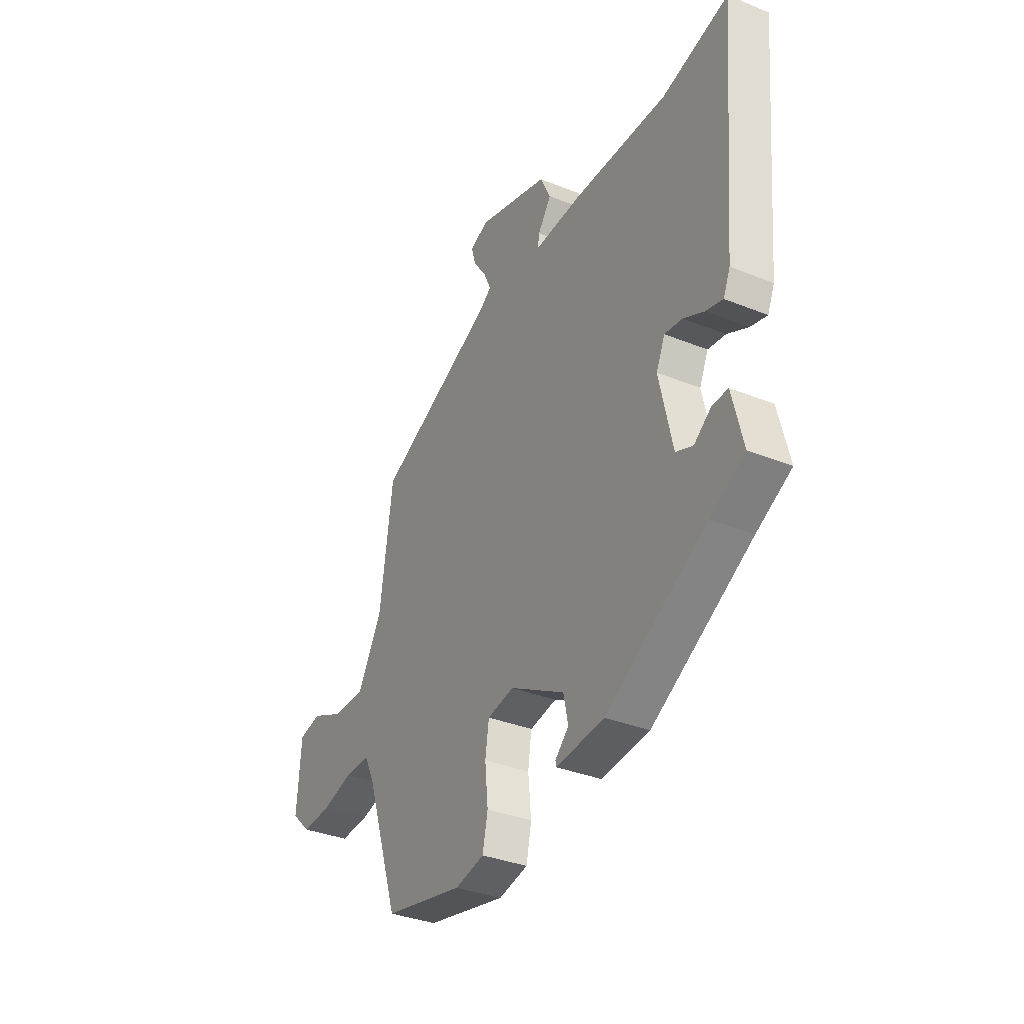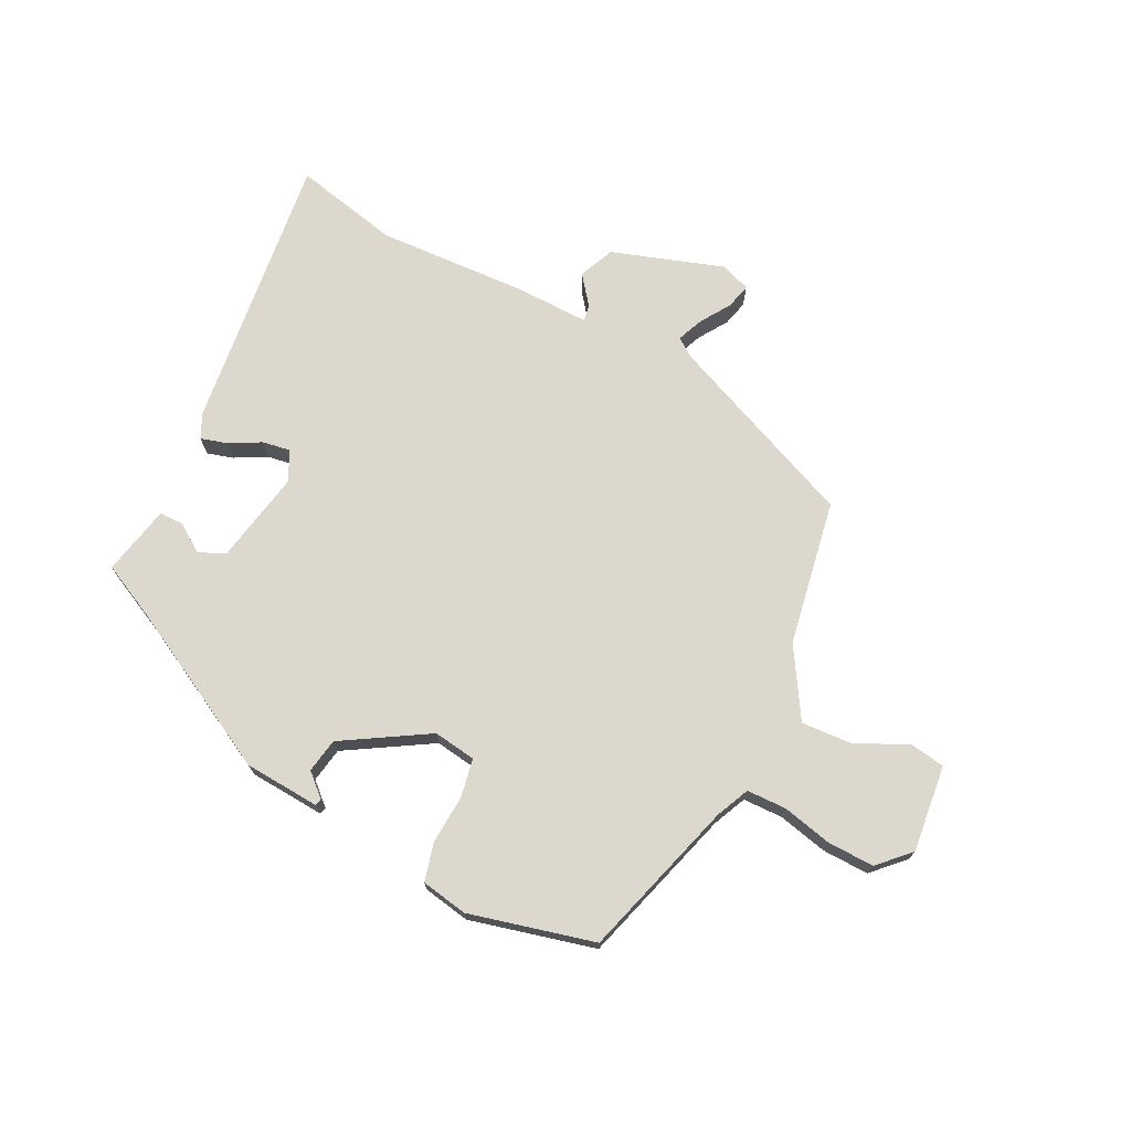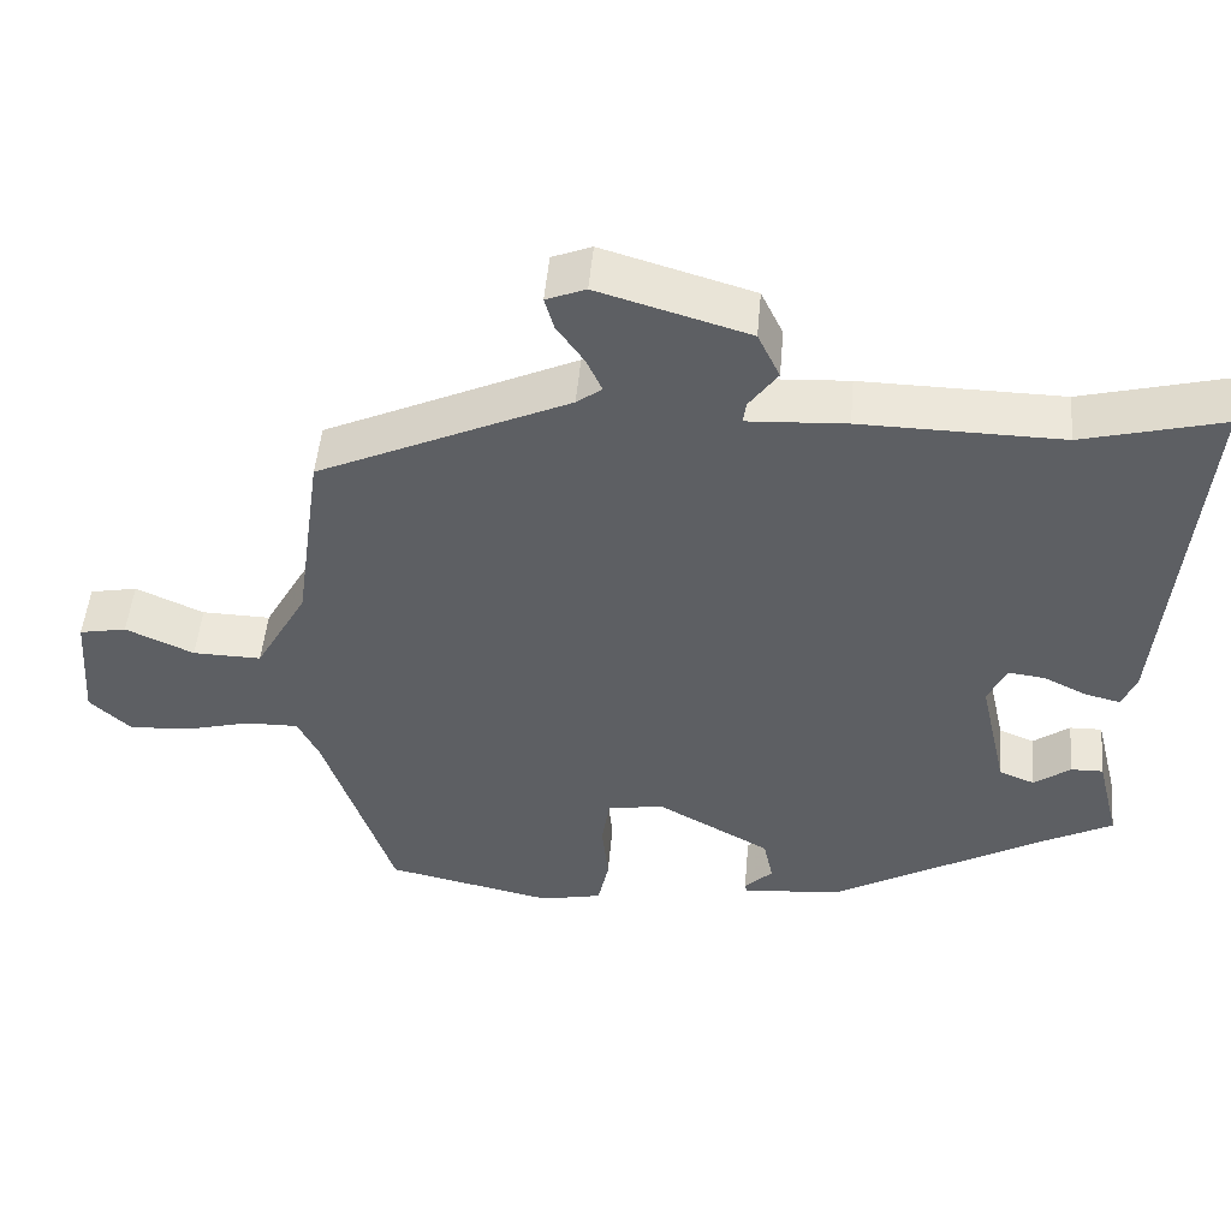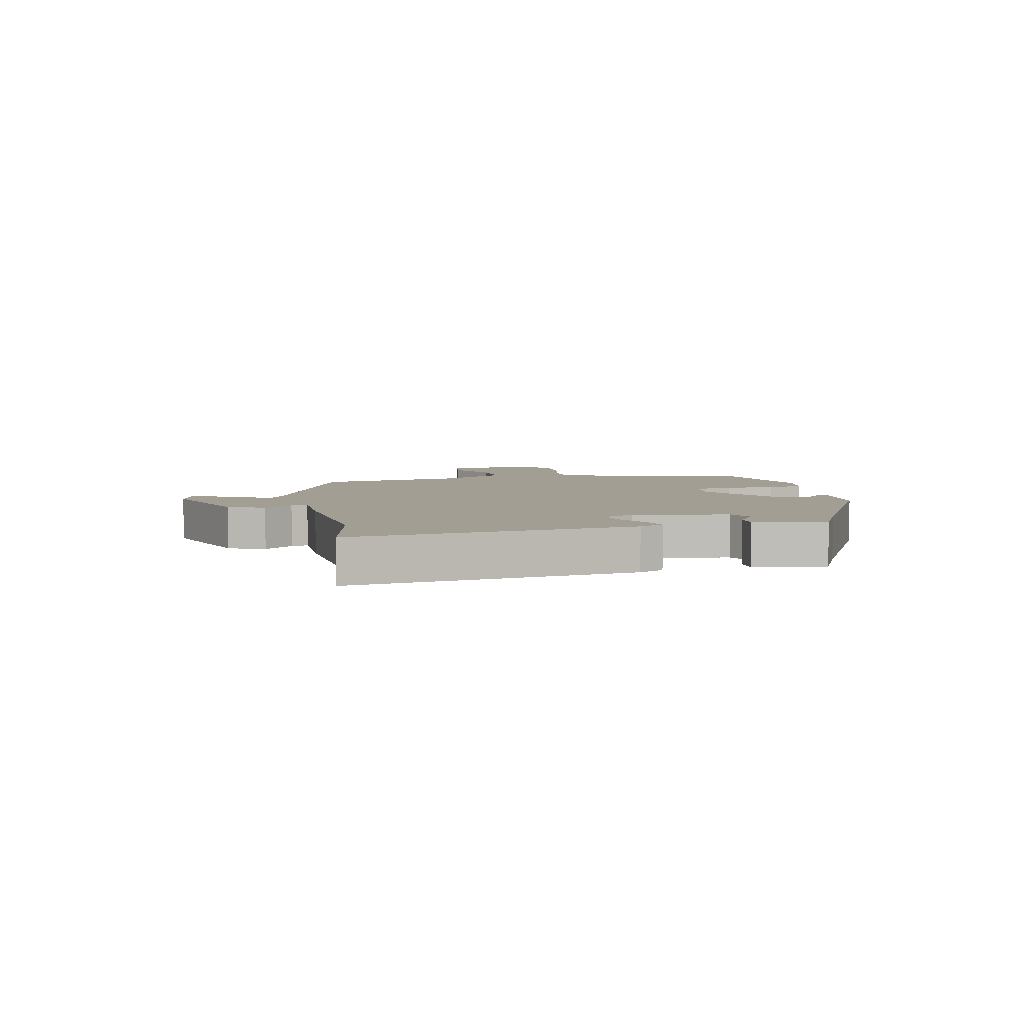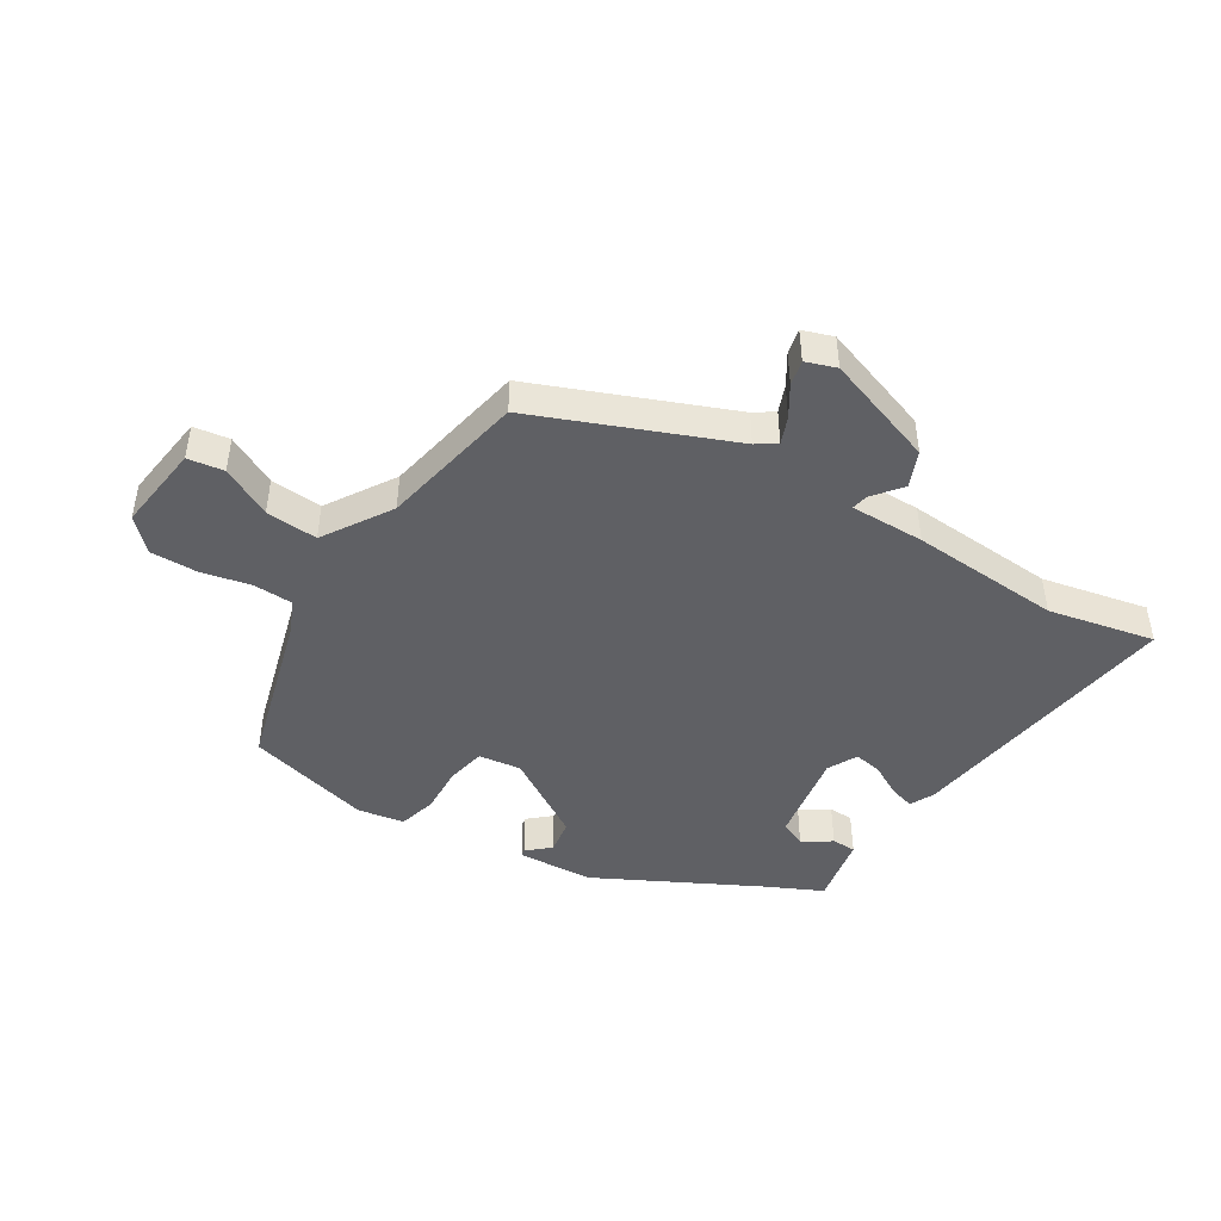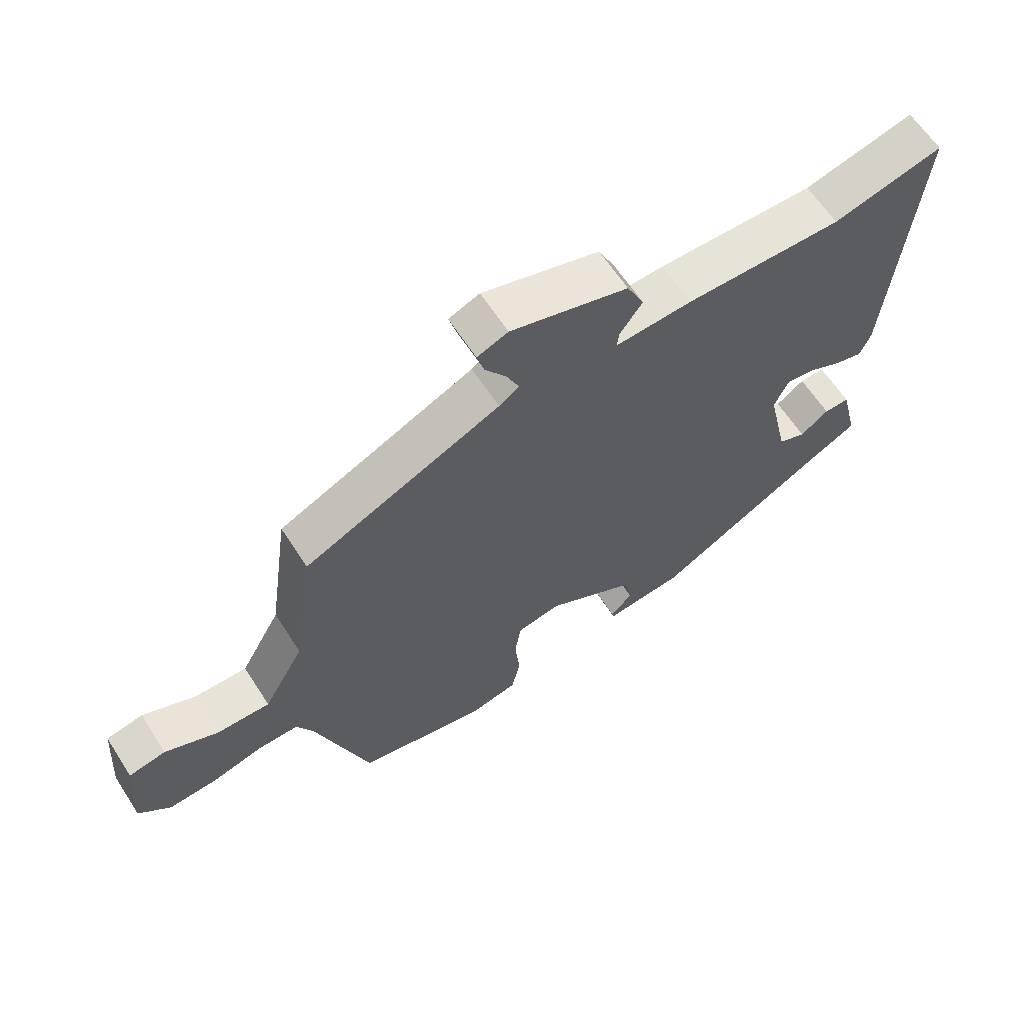
<metadata>
{"format":"obj","ext":"obj","renderer":"f3d","projection":"perspective","resolution":1024,"background":"white","views":[{"elev":-34.5,"azim":61.5,"up":"+Z"},{"elev":72.2,"azim":-155.3,"up":"+Y"},{"elev":49.7,"azim":5.0,"up":"+Z"},{"elev":5.1,"azim":74.8,"up":"+Y"},{"elev":-45.1,"azim":-34.6,"up":"+Y"},{"elev":62.7,"azim":-32.8,"up":"+Z"}]}
</metadata>
<code>
v -0.499 0.07 0.336
v -0.181 0.07 0.483
v -0.149 0.07 0.507
v -0.169 0.07 0.551
v -0.203 0.07 0.6
v -0.215 0.07 0.642
v -0.165 0.07 0.662
v 0.025 0.07 0.606
v 0.053 0.07 0.547
v 0.017 0.07 0.497
v 0.013 0.07 0.469
v 0.138 0.07 0.476
v 0.392 0.07 0.472
v 0.569 0.07 0.518
v 0.528 0.07 0.044
v 0.51 0.07 0.002
v 0.466 0.07 0.013
v 0.411 0.07 0.04
v 0.364 0.07 0.046
v 0.341 0.07 -0.005
v 0.376 0.07 -0.161
v 0.421 0.07 -0.179
v 0.467 0.07 -0.145
v 0.508 0.07 -0.144
v 0.537 0.07 -0.261
v 0.445 0.07 -0.31
v 0.179 0.07 -0.463
v 0.052 0.07 -0.476
v 0.049 0.07 -0.464
v 0.085 0.07 -0.429
v 0.073 0.07 -0.371
v -0.072 0.07 -0.29
v -0.143 0.07 -0.303
v -0.153 0.07 -0.368
v -0.145 0.07 -0.45
v -0.159 0.07 -0.515
v -0.237 0.07 -0.532
v -0.449 0.07 -0.486
v -0.537 0.07 -0.222
v -0.564 0.07 -0.167
v -0.631 0.07 -0.168
v -0.713 0.07 -0.19
v -0.792 0.07 -0.195
v -0.844 0.07 -0.146
v -0.833 0.07 0.001
v -0.773 0.07 0.013
v -0.687 0.07 -0.026
v -0.6 0.07 -0.028
v -0.534 0.07 0.09
v -0.499 0 0.336
v -0.181 0 0.483
v -0.149 0 0.507
v -0.169 0 0.551
v -0.203 0 0.6
v -0.215 0 0.642
v -0.165 0 0.662
v 0.025 0 0.606
v 0.053 0 0.547
v 0.017 0 0.497
v 0.013 0 0.469
v 0.138 0 0.476
v 0.392 0 0.472
v 0.569 0 0.518
v 0.528 0 0.044
v 0.51 0 0.002
v 0.466 0 0.013
v 0.411 0 0.04
v 0.364 0 0.046
v 0.341 0 -0.005
v 0.376 0 -0.161
v 0.421 0 -0.179
v 0.467 0 -0.145
v 0.508 0 -0.144
v 0.537 0 -0.261
v 0.445 0 -0.31
v 0.179 0 -0.463
v 0.052 0 -0.476
v 0.049 0 -0.464
v 0.085 0 -0.429
v 0.073 0 -0.371
v -0.072 0 -0.29
v -0.143 0 -0.303
v -0.153 0 -0.368
v -0.145 0 -0.45
v -0.159 0 -0.515
v -0.237 0 -0.532
v -0.449 0 -0.486
v -0.537 0 -0.222
v -0.564 0 -0.167
v -0.631 0 -0.168
v -0.713 0 -0.19
v -0.792 0 -0.195
v -0.844 0 -0.146
v -0.833 0 0.001
v -0.773 0 0.013
v -0.687 0 -0.026
v -0.6 0 -0.028
v -0.534 0 0.09
f 44 45 46 47
f 44 47 48
f 41 42 43 44
f 40 41 44 48
f 39 40 48 49
f 34 35 36 37
f 33 34 37 38
f 27 28 29 30
f 26 27 30 31
f 25 26 31 32
f 22 23 24 25
f 21 22 25 32
f 15 16 17 18
f 13 14 15 18
f 11 12 13 18
f 11 18 19
f 7 8 9 10
f 7 10 11
f 4 5 6 7
f 3 4 7 11
f 2 3 11 19
f 33 38 39 49
f 20 21 32 33
f 19 20 33 49
f 1 2 19 49
f 96 95 94 93
f 97 96 93
f 93 92 91 90
f 97 93 90 89
f 98 97 89 88
f 86 85 84 83
f 87 86 83 82
f 79 78 77 76
f 80 79 76 75
f 81 80 75 74
f 74 73 72 71
f 81 74 71 70
f 67 66 65 64
f 67 64 63 62
f 67 62 61 60
f 68 67 60
f 59 58 57 56
f 60 59 56
f 56 55 54 53
f 60 56 53 52
f 68 60 52 51
f 98 88 87 82
f 82 81 70 69
f 98 82 69 68
f 98 68 51 50
f 1 50 51 2
f 2 51 52 3
f 3 52 53 4
f 4 53 54 5
f 5 54 55 6
f 6 55 56 7
f 7 56 57 8
f 8 57 58 9
f 9 58 59 10
f 10 59 60 11
f 11 60 61 12
f 12 61 62 13
f 13 62 63 14
f 14 63 64 15
f 15 64 65 16
f 16 65 66 17
f 17 66 67 18
f 18 67 68 19
f 19 68 69 20
f 20 69 70 21
f 21 70 71 22
f 22 71 72 23
f 23 72 73 24
f 24 73 74 25
f 25 74 75 26
f 26 75 76 27
f 27 76 77 28
f 28 77 78 29
f 29 78 79 30
f 30 79 80 31
f 31 80 81 32
f 32 81 82 33
f 33 82 83 34
f 34 83 84 35
f 35 84 85 36
f 36 85 86 37
f 37 86 87 38
f 38 87 88 39
f 39 88 89 40
f 40 89 90 41
f 41 90 91 42
f 42 91 92 43
f 43 92 93 44
f 44 93 94 45
f 45 94 95 46
f 46 95 96 47
f 47 96 97 48
f 48 97 98 49
f 49 98 50 1

</code>
